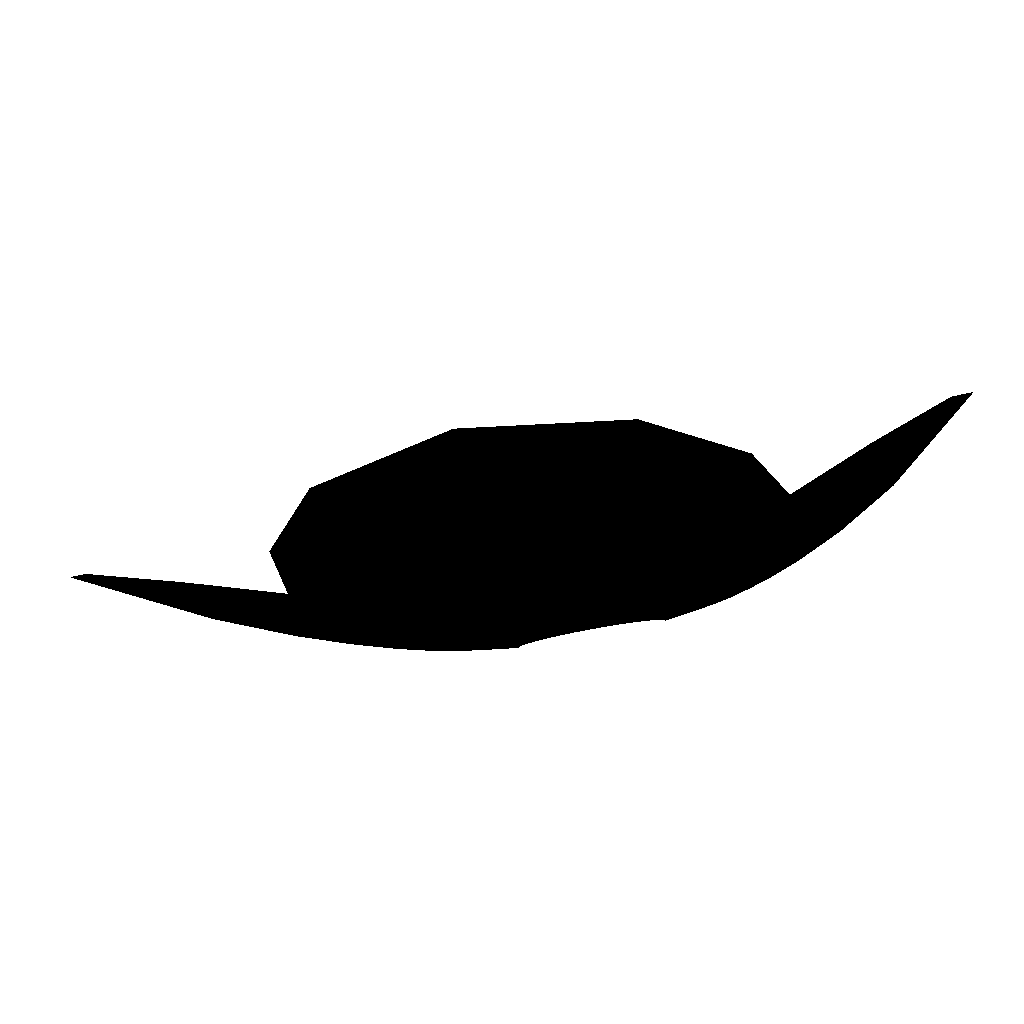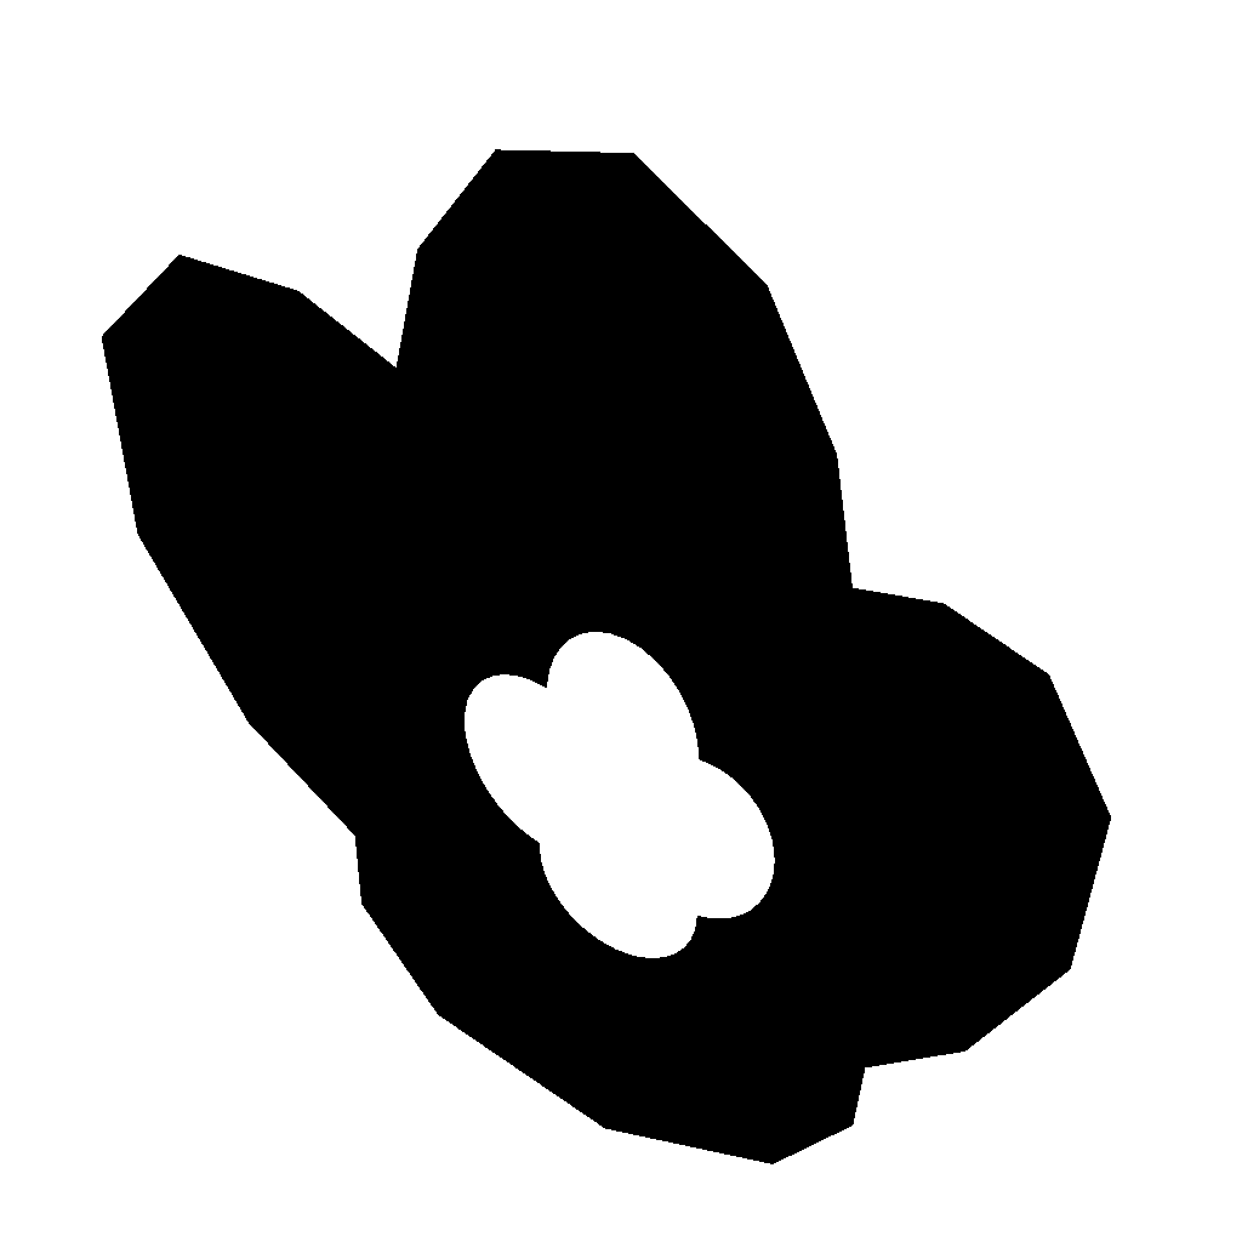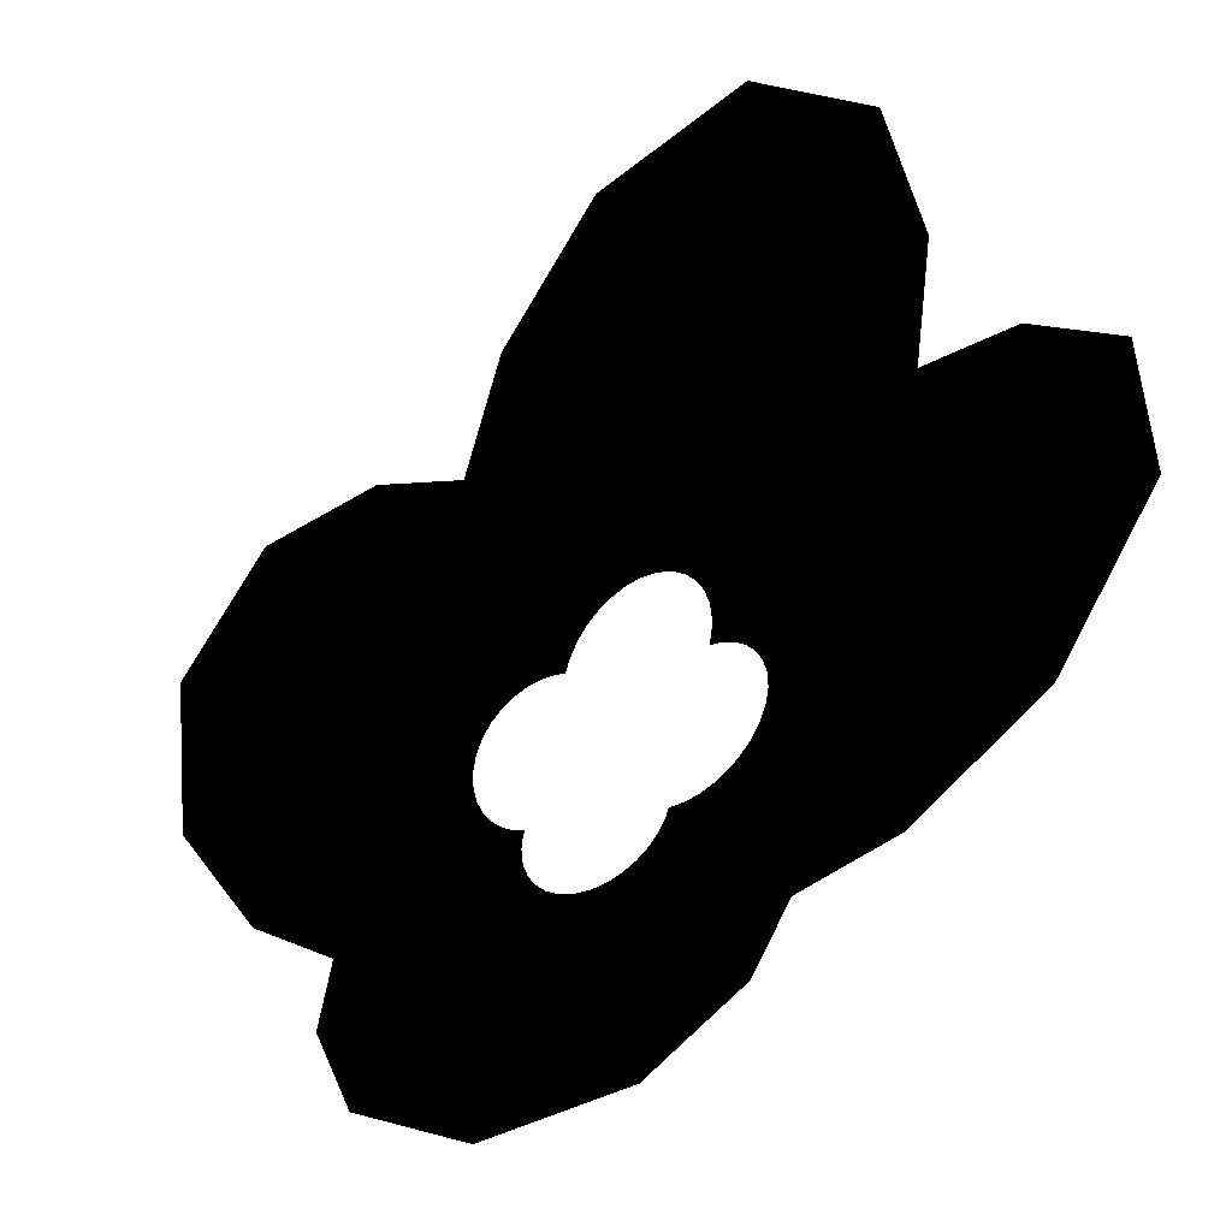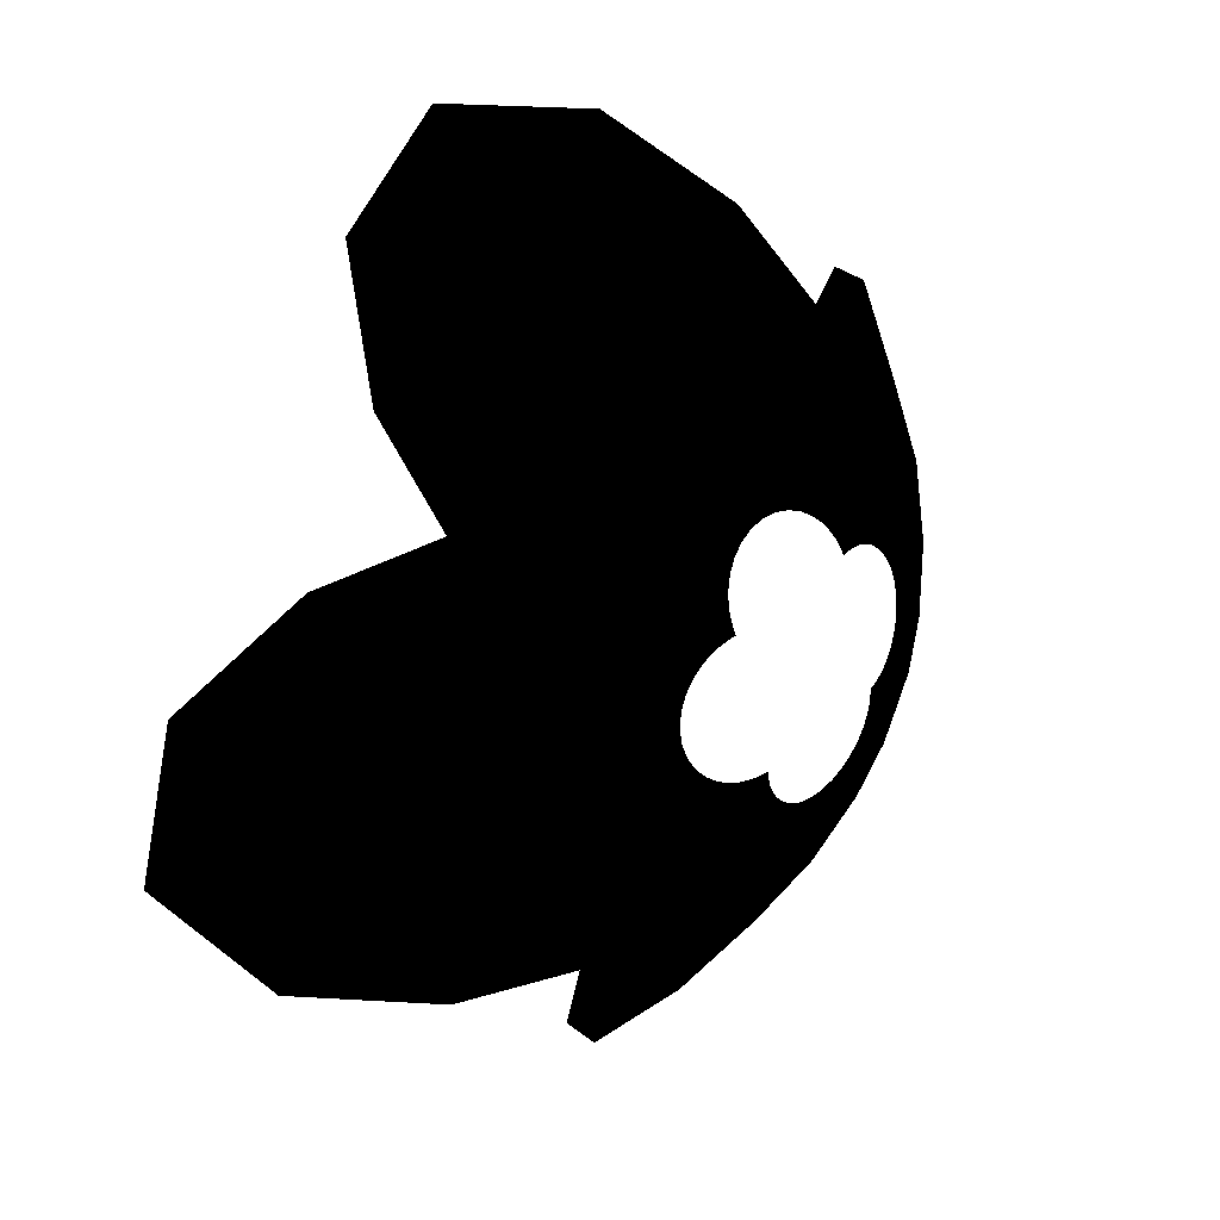
<metadata>
{"format":"obj","ext":"obj","renderer":"f3d","projection":"perspective","resolution":1024,"background":"white","views":[{"elev":47.0,"azim":154.8,"up":"+Y"},{"elev":22.9,"azim":159.5,"up":"+Z"},{"elev":49.3,"azim":-96.3,"up":"+Z"},{"elev":-70.4,"azim":73.9,"up":"+Y"}]}
</metadata>
<code>
v 0.3245 -0.9848 0.5375
v 0.316 -1.003 0.5526
v 0.3041 -1.021 0.5678
v 0.2881 -1.04 0.5824
v 0.2675 -1.058 0.5954
v 0.2418 -1.074 0.6054
v 0.2112 -1.085 0.6108
v 0.1769 -1.091 0.61
v 0.1405 -1.089 0.6021
v 0.1045 -1.078 0.5867
v 0.07171 -1.061 0.5648
v 0.04423 -1.037 0.5381
v 0.0234 -1.009 0.5089
v 0.009484 -0.9794 0.4794
v 0.001884 -0.9504 0.4514
v -0.0004605 -0.9231 0.4259
v 0.001211 -0.8985 0.4035
v 0.005754 -0.8768 0.3843
v 0.01219 -0.858 0.3681
v 0.3432 -0.9912 0.5501
v 0.3361 -1.012 0.5689
v 0.3252 -1.035 0.5886
v 0.3092 -1.059 0.6084
v 0.2872 -1.083 0.6272
v 0.2582 -1.104 0.6429
v 0.2221 -1.121 0.6531
v 0.1799 -1.131 0.6553
v 0.1341 -1.13 0.6473
v 0.08839 -1.118 0.6286
v 0.04718 -1.095 0.6002
v 0.01387 -1.064 0.5652
v -0.009748 -1.027 0.5273
v -0.02373 -0.9899 0.4899
v -0.02941 -0.9542 0.4554
v -0.0287 -0.9219 0.4251
v -0.02351 -0.8937 0.3994
v -0.01546 -0.8697 0.3781
v -0.005768 -0.8495 0.3607
v 0.365 -0.9958 0.5622
v 0.3602 -1.02 0.5854
v 0.3512 -1.048 0.6107
v 0.3364 -1.078 0.6375
v 0.314 -1.109 0.6643
v 0.282 -1.14 0.6889
v 0.2394 -1.166 0.7074
v 0.1868 -1.182 0.7154
v 0.1274 -1.184 0.7086
v 0.06752 -1.17 0.6853
v 0.01424 -1.138 0.6472
v -0.0267 -1.095 0.5996
v -0.05296 -1.047 0.5488
v -0.0655 -0.9988 0.5004
v -0.06722 -0.9547 0.4576
v -0.06147 -0.9166 0.4216
v -0.05111 -0.8847 0.3924
v -0.0383 -0.8587 0.3692
v -0.02449 -0.8376 0.351
v 0.3896 -0.9974 0.5732
v 0.3884 -1.026 0.6012
v 0.383 -1.058 0.6332
v 0.3714 -1.096 0.6689
v 0.3504 -1.137 0.7073
v 0.3168 -1.18 0.7456
v 0.2672 -1.22 0.7784
v 0.2008 -1.248 0.798
v 0.1215 -1.257 0.7957
v 0.03943 -1.239 0.7663
v -0.03206 -1.195 0.7124
v -0.08295 -1.133 0.6441
v -0.1106 -1.066 0.5735
v -0.1184 -1.003 0.5095
v -0.1127 -0.9491 0.4561
v -0.09886 -0.9049 0.4139
v -0.08116 -0.8699 0.3814
v -0.06215 -0.8427 0.3568
v -0.04331 -0.8217 0.3383
v 0.4168 -0.9951 0.5818
v 0.4207 -1.026 0.6149
v 0.4212 -1.064 0.6545
v 0.4156 -1.11 0.7014
v 0.3998 -1.163 0.7555
v 0.368 -1.224 0.8148
v 0.3128 -1.285 0.8729
v 0.2287 -1.337 0.9166
v 0.1185 -1.359 0.9273
v -0.0004632 -1.337 0.89
v -0.1012 -1.27 0.8081
v -0.1645 -1.177 0.7033
v -0.189 -1.082 0.6007
v -0.1854 -0.9988 0.5146
v -0.1662 -0.9333 0.4484
v -0.1402 -0.884 0.3999
v -0.1125 -0.8475 0.365
v -0.08582 -0.8207 0.3402
v -0.06121 -0.801 0.3225
v 0.4459 -0.9875 0.5867
v 0.4564 -1.021 0.6247
v 0.4652 -1.062 0.6721
v 0.4698 -1.115 0.7316
v 0.4653 -1.182 0.8059
v 0.443 -1.266 0.8966
v 0.389 -1.362 0.9994
v 0.2857 -1.457 1.096
v 0.1257 -1.513 1.145
v -0.06188 -1.488 1.1
v -0.2139 -1.376 0.9605
v -0.289 -1.223 0.784
v -0.2971 -1.083 0.6272
v -0.2685 -0.9766 0.5106
v -0.2265 -0.9015 0.4306
v -0.1831 -0.8503 0.3774
v -0.1429 -0.8155 0.3422
v -0.1075 -0.7917 0.3188
v -0.07674 -0.7753 0.3032
v 0.4753 -0.9736 0.5866
v 0.4938 -1.007 0.6282
v 0.5134 -1.05 0.6823
v 0.5328 -1.108 0.7541
v 0.548 -1.186 0.8514
v 0.5498 -1.294 0.9847
v 0.517 -1.441 1.164
v 0.407 -1.62 1.38
v 0.1674 -1.77 1.555
v -0.1698 -1.754 1.521
v -0.4225 -1.53 1.235
v -0.4896 -1.256 0.8935
v -0.4436 -1.051 0.6427
v -0.365 -0.9226 0.4884
v -0.2883 -0.8463 0.3977
v -0.2227 -0.8007 0.3442
v -0.1687 -0.7729 0.3122
v -0.1245 -0.7556 0.2928
v -0.08815 -0.7448 0.2809
v 0.5032 -0.9527 0.5802
v 0.5301 -0.9831 0.6232
v 0.562 -1.024 0.681
v 0.5997 -1.08 0.7615
v 0.6434 -1.161 0.8787
v 0.6898 -1.286 1.059
v 0.7221 -1.487 1.351
v 0.139 -0.5457 0.1585
v 0.1475 -0.5278 0.15
v 0.1594 -0.509 0.1421
v 0.1753 -0.4902 0.1354
v 0.196 -0.4723 0.1305
v -0.6227 -0.9405 0.6215
v -0.4597 -0.8192 0.4352
v -0.3396 -0.7623 0.3454
v -0.2515 -0.7343 0.2997
v -0.1852 -0.7203 0.2757
v -0.134 -0.7134 0.263
v -0.09361 -0.7104 0.2564
v 0.5272 -0.9253 0.5667
v 0.5616 -0.9498 0.6082
v 0.605 -0.9827 0.6649
v 0.6611 -1.029 0.7463
v 0.7365 -1.098 0.8707
v 0.842 -1.211 1.079
v 0.9967 -1.419 1.479
v 0.2217 -0.4568 0.1287
v 0.2522 -0.4454 0.1307
v -0.7728 -0.7009 0.5189
v -0.5164 -0.6592 0.3423
v -0.3623 -0.652 0.2747
v -0.26 -0.655 0.2466
v -0.1875 -0.661 0.2351
v -0.1334 -0.6676 0.2312
v -0.09163 -0.674 0.231
v 0.545 -0.8925 0.5464
v 0.5847 -0.9086 0.5831
v 0.6361 -0.9295 0.6333
v 0.7053 -0.9575 0.7053
v 0.8035 -0.9974 0.8165
v 0.9548 -1.059 1.007
v 1.221 -1.167 1.394
v 0.2866 -0.4399 0.1375
v 0.323 -0.4419 0.1495
v -0.7571 -0.3637 0.3211
v -0.4913 -0.4716 0.2224
v -0.3401 -0.5331 0.1961
v -0.2418 -0.573 0.1916
v -0.1727 -0.601 0.1946
v -0.1213 -0.6219 0.2002
v -0.08151 -0.6381 0.2065
v 0.5551 -0.8565 0.5205
v 0.5969 -0.8629 0.5499
v 0.6509 -0.8695 0.589
v 0.7235 -0.8755 0.6432
v 0.8257 -0.8785 0.7232
v 0.9799 -0.8713 0.8512
v 1.236 -0.8296 1.083
v 0.3589 -0.452 0.1662
v 0.3917 -0.4698 0.1868
v -0.5333 -0.1111 0.123
v -0.3785 -0.3196 0.1143
v -0.273 -0.4323 0.1272
v -0.1977 -0.5015 0.1436
v -0.1415 -0.5478 0.1591
v -0.09814 -0.5807 0.1729
v -0.06371 -0.6052 0.1848
v 0.5571 -0.8201 0.4911
v 0.5975 -0.8171 0.5118
v 0.6486 -0.8102 0.5378
v 0.7149 -0.7962 0.5711
v 0.8031 -0.7682 0.6148
v 0.9231 -0.7113 0.673
v 1.086 -0.59 0.7493
v 0.4192 -0.4938 0.2095
v 0.44 -0.5216 0.2326
v 0.454 -0.5511 0.2547
v 0.4616 -0.5802 0.2746
v 0.4639 -0.6074 0.2919
v -0.2587 -0.04392 0.01979
v -0.2263 -0.2445 0.04949
v -0.18 -0.369 0.08148
v -0.1362 -0.4506 0.1093
v -0.0985 -0.5068 0.1325
v -0.06662 -0.5474 0.1515
v -0.03976 -0.5778 0.1674
v 0.5516 -0.7857 0.4605
v 0.588 -0.7749 0.4726
v 0.6322 -0.7576 0.4861
v 0.6862 -0.7298 0.5006
v 0.7518 -0.6842 0.5146
v 0.8285 -0.6079 0.5242
v 0.9071 -0.48 0.5191
v 0.9531 -0.2749 0.4773
v 0.8859 -0.0002511 0.3671
v 0.6333 0.2236 0.1939
v 0.2961 0.2393 0.04713
v 0.0565 0.0892 -0.009056
v -0.05354 -0.08992 -0.001989
v -0.08639 -0.2364 0.02787
v -0.08456 -0.3445 0.06089
v -0.06934 -0.423 0.0907
v -0.05 -0.4806 0.116
v -0.03035 -0.5238 0.1372
v -0.01188 -0.5569 0.1549
v 0.5402 -0.7552 0.4308
v 0.5709 -0.7388 0.4355
v 0.6063 -0.715 0.4389
v 0.6465 -0.6802 0.4395
v 0.69 -0.629 0.4345
v 0.732 -0.5539 0.419
v 0.7605 -0.4471 0.3854
v 0.7525 -0.3072 0.3243
v 0.6773 -0.155 0.233
v 0.5253 -0.04222 0.1294
v 0.3377 -0.01709 0.04878
v 0.1777 -0.07385 0.01251
v 0.07441 -0.1685 0.01316
v 0.02042 -0.265 0.03302
v -0.001801 -0.3481 0.05919
v -0.006325 -0.4151 0.08531
v -0.001783 -0.468 0.109
v 0.007033 -0.5098 0.1296
v 0.01758 -0.543 0.1473
v 0.5247 -0.7295 0.4035
v 0.5493 -0.7098 0.4025
v 0.576 -0.683 0.3987
v 0.6036 -0.6465 0.3906
v 0.6297 -0.5972 0.3756
v 0.6489 -0.5317 0.3505
v 0.6524 -0.449 0.3116
v 0.6279 -0.3536 0.2568
v 0.5647 -0.2605 0.1898
v 0.4639 -0.1935 0.1225
v 0.3449 -0.1713 0.07064
v 0.2347 -0.1939 0.04353
v 0.1506 -0.2452 0.03937
v 0.09547 -0.307 0.05029
v 0.06364 -0.3673 0.06856
v 0.04789 -0.4209 0.08909
v 0.04229 -0.4663 0.1092
v 0.04274 -0.5041 0.1277
v 0.04664 -0.5354 0.1442
v 0.5068 -0.7089 0.3795
v 0.5256 -0.6878 0.3744
v 0.5446 -0.6606 0.3662
v 0.5623 -0.6256 0.3533
v 0.5761 -0.5814 0.3344
v 0.5819 -0.5272 0.3074
v 0.574 -0.4642 0.2713
v 0.5464 -0.3973 0.2267
v 0.4955 -0.3359 0.1775
v 0.424 -0.2917 0.1306
v 0.342 -0.2735 0.09417
v 0.2627 -0.2821 0.07282
v 0.1962 -0.3108 0.0664
v 0.1467 -0.3505 0.07131
v 0.113 -0.3934 0.08313
v 0.09209 -0.4347 0.09826
v 0.08041 -0.4721 0.1143
v 0.07507 -0.5048 0.13
v 0.07388 -0.5331 0.1446
v 0.4879 -0.6929 0.3589
v 0.5018 -0.6718 0.3514
v 0.5146 -0.6458 0.3407
v 0.5249 -0.6139 0.3259
v 0.5307 -0.5758 0.3062
v 0.529 -0.5317 0.2807
v 0.5164 -0.4835 0.2495
v 0.4902 -0.435 0.2139
v 0.4492 -0.392 0.1768
v 0.3959 -0.3609 0.1425
v 0.336 -0.3461 0.1154
v 0.2767 -0.3483 0.09812
v 0.2241 -0.3648 0.09095
v 0.1814 -0.3906 0.09221
v 0.1495 -0.421 0.09938
v 0.127 -0.4524 0.1101
v 0.1123 -0.4824 0.1224
v 0.1033 -0.51 0.1352
v 0.09851 -0.5347 0.1477
v 0.4692 -0.681 0.3419
v 0.4789 -0.6608 0.3329
v 0.487 -0.6368 0.3212
v 0.4922 -0.6086 0.3061
v 0.4929 -0.5763 0.2872
v 0.4872 -0.5406 0.2644
v 0.4732 -0.5032 0.2381
v 0.4496 -0.4669 0.2096
v 0.4163 -0.4354 0.1809
v 0.3751 -0.4123 0.1548
v 0.3294 -0.4001 0.1337
v 0.2836 -0.3995 0.1195
v 0.2413 -0.409 0.1123
v 0.2052 -0.4261 0.1115
v 0.1763 -0.4477 0.1155
v 0.1543 -0.4714 0.1228
v 0.1383 -0.4952 0.132
v 0.1273 -0.5181 0.1422
v 0.1202 -0.5393 0.1525
v 0.4513 -0.6725 0.3279
v 0.4577 -0.6537 0.3183
v 0.4622 -0.632 0.3064
f 21 2 1 20
f 22 3 2 21
f 23 4 3 22
f 24 5 4 23
f 25 6 5 24
f 26 7 6 25
f 27 8 7 26
f 28 9 8 27
f 29 10 9 28
f 30 11 10 29
f 31 12 11 30
f 32 13 12 31
f 33 14 13 32
f 34 15 14 33
f 35 16 15 34
f 36 17 16 35
f 37 18 17 36
f 38 19 18 37
f 40 21 20 39
f 41 22 21 40
f 42 23 22 41
f 43 24 23 42
f 44 25 24 43
f 45 26 25 44
f 46 27 26 45
f 47 28 27 46
f 48 29 28 47
f 49 30 29 48
f 50 31 30 49
f 51 32 31 50
f 52 33 32 51
f 53 34 33 52
f 54 35 34 53
f 55 36 35 54
f 56 37 36 55
f 57 38 37 56
f 59 40 39 58
f 60 41 40 59
f 61 42 41 60
f 62 43 42 61
f 63 44 43 62
f 64 45 44 63
f 65 46 45 64
f 66 47 46 65
f 67 48 47 66
f 68 49 48 67
f 69 50 49 68
f 70 51 50 69
f 71 52 51 70
f 72 53 52 71
f 73 54 53 72
f 74 55 54 73
f 75 56 55 74
f 76 57 56 75
f 78 59 58 77
f 79 60 59 78
f 80 61 60 79
f 81 62 61 80
f 82 63 62 81
f 83 64 63 82
f 84 65 64 83
f 85 66 65 84
f 86 67 66 85
f 87 68 67 86
f 88 69 68 87
f 89 70 69 88
f 90 71 70 89
f 91 72 71 90
f 92 73 72 91
f 93 74 73 92
f 94 75 74 93
f 95 76 75 94
f 97 78 77 96
f 98 79 78 97
f 99 80 79 98
f 100 81 80 99
f 101 82 81 100
f 102 83 82 101
f 103 84 83 102
f 104 85 84 103
f 105 86 85 104
f 106 87 86 105
f 107 88 87 106
f 108 89 88 107
f 109 90 89 108
f 110 91 90 109
f 111 92 91 110
f 112 93 92 111
f 113 94 93 112
f 114 95 94 113
f 116 97 96 115
f 117 98 97 116
f 118 99 98 117
f 119 100 99 118
f 120 101 100 119
f 121 102 101 120
f 122 103 102 121
f 123 104 103 122
f 124 105 104 123
f 125 106 105 124
f 126 107 106 125
f 127 108 107 126
f 128 109 108 127
f 129 110 109 128
f 130 111 110 129
f 131 112 111 130
f 132 113 112 131
f 133 114 113 132
f 135 116 115 134
f 136 117 116 135
f 137 118 117 136
f 138 119 118 137
f 139 120 119 138
f 140 121 120 139
f 147 128 127 146
f 148 129 128 147
f 149 130 129 148
f 150 131 130 149
f 151 132 131 150
f 152 133 132 151
f 154 135 134 153
f 155 136 135 154
f 156 137 136 155
f 157 138 137 156
f 158 139 138 157
f 159 140 139 158
f 163 147 146 162
f 164 148 147 163
f 165 149 148 164
f 166 150 149 165
f 167 151 150 166
f 168 152 151 167
f 170 154 153 169
f 171 155 154 170
f 172 156 155 171
f 173 157 156 172
f 174 158 157 173
f 175 159 158 174
f 179 163 162 178
f 180 164 163 179
f 181 165 164 180
f 182 166 165 181
f 183 167 166 182
f 184 168 167 183
f 186 170 169 185
f 187 171 170 186
f 188 172 171 187
f 189 173 172 188
f 190 174 173 189
f 191 175 174 190
f 195 179 178 194
f 196 180 179 195
f 197 181 180 196
f 198 182 181 197
f 199 183 182 198
f 200 184 183 199
f 202 186 185 201
f 203 187 186 202
f 204 188 187 203
f 205 189 188 204
f 206 190 189 205
f 207 191 190 206
f 214 195 194 213
f 215 196 195 214
f 216 197 196 215
f 217 198 197 216
f 218 199 198 217
f 219 200 199 218
f 221 202 201 220
f 222 203 202 221
f 223 204 203 222
f 224 205 204 223
f 225 206 205 224
f 226 207 206 225
f 233 214 213 232
f 234 215 214 233
f 235 216 215 234
f 236 217 216 235
f 237 218 217 236
f 238 219 218 237
f 240 221 220 239
f 241 222 221 240
f 242 223 222 241
f 243 224 223 242
f 244 225 224 243
f 245 226 225 244
f 246 227 226 245
f 247 228 227 246
f 248 229 228 247
f 249 230 229 248
f 250 231 230 249
f 251 232 231 250
f 252 233 232 251
f 253 234 233 252
f 254 235 234 253
f 255 236 235 254
f 256 237 236 255
f 257 238 237 256
f 259 240 239 258
f 260 241 240 259
f 261 242 241 260
f 262 243 242 261
f 263 244 243 262
f 264 245 244 263
f 265 246 245 264
f 266 247 246 265
f 267 248 247 266
f 268 249 248 267
f 269 250 249 268
f 270 251 250 269
f 271 252 251 270
f 272 253 252 271
f 273 254 253 272
f 274 255 254 273
f 275 256 255 274
f 276 257 256 275
f 278 259 258 277
f 279 260 259 278
f 280 261 260 279
f 281 262 261 280
f 282 263 262 281
f 283 264 263 282
f 284 265 264 283
f 285 266 265 284
f 286 267 266 285
f 287 268 267 286
f 288 269 268 287
f 289 270 269 288
f 290 271 270 289
f 291 272 271 290
f 292 273 272 291
f 293 274 273 292
f 294 275 274 293
f 295 276 275 294
f 297 278 277 296
f 298 279 278 297
f 299 280 279 298
f 300 281 280 299
f 301 282 281 300
f 302 283 282 301
f 303 284 283 302
f 304 285 284 303
f 305 286 285 304
f 306 287 286 305
f 307 288 287 306
f 308 289 288 307
f 309 290 289 308
f 310 291 290 309
f 311 292 291 310
f 312 293 292 311
f 313 294 293 312
f 314 295 294 313
f 316 297 296 315
f 317 298 297 316
f 318 299 298 317
f 319 300 299 318
f 320 301 300 319
f 321 302 301 320
f 322 303 302 321
f 323 304 303 322
f 324 305 304 323
f 325 306 305 324
f 326 307 306 325
f 327 308 307 326
f 328 309 308 327
f 329 310 309 328
f 330 311 310 329
f 331 312 311 330
f 332 313 312 331
f 333 314 313 332
f 335 316 315 334
f 336 317 316 335
f 336 212 318 317
f 319 318 212 211
f 320 319 211 210
f 321 320 210 209
f 322 321 209 208
f 323 322 208 193
f 324 323 193 192
f 325 324 192 177
f 326 325 177 176
f 327 326 176 161
f 328 327 161 160
f 329 328 160 145
f 330 329 145 144
f 331 330 144 143
f 332 331 143 142
f 333 332 142 141

</code>
